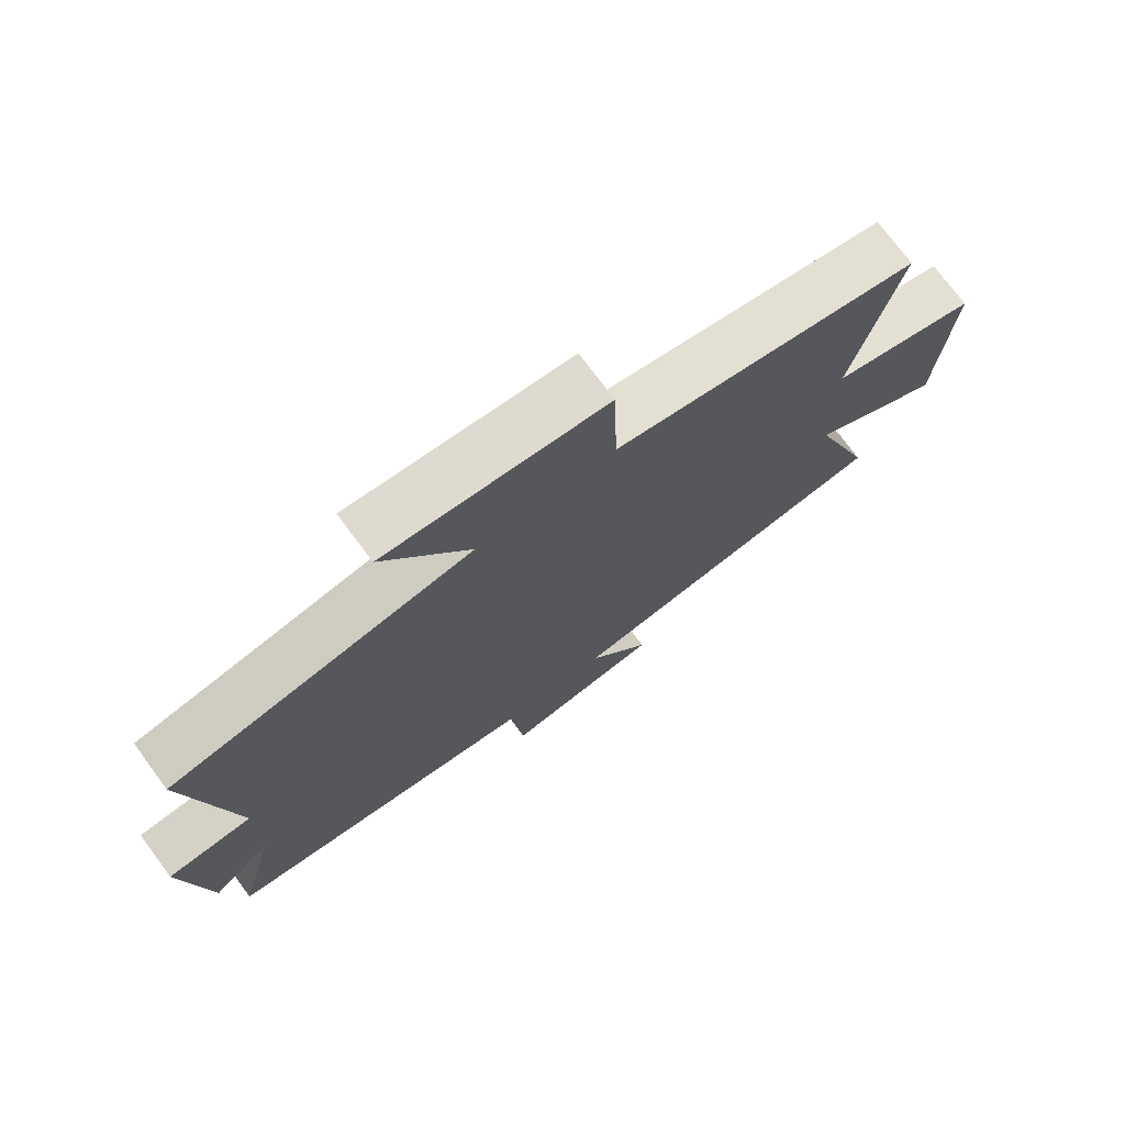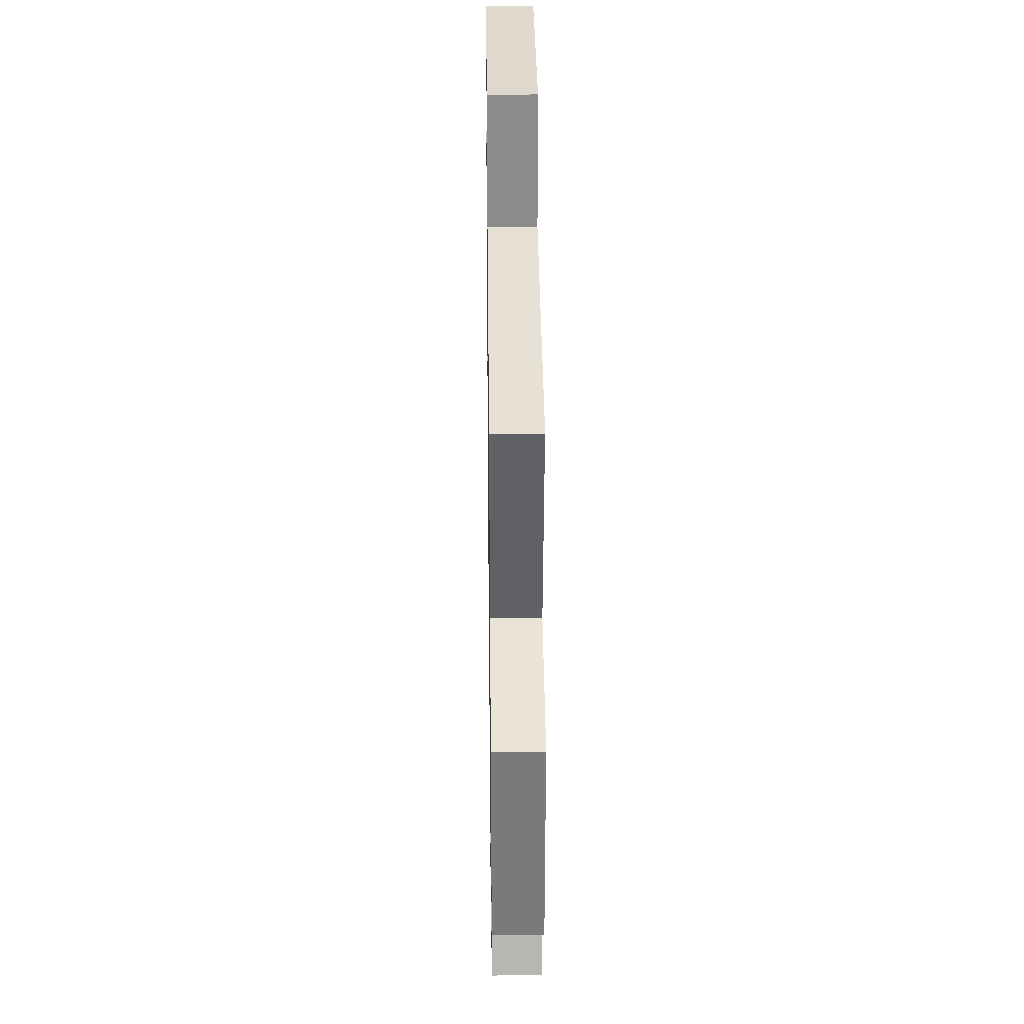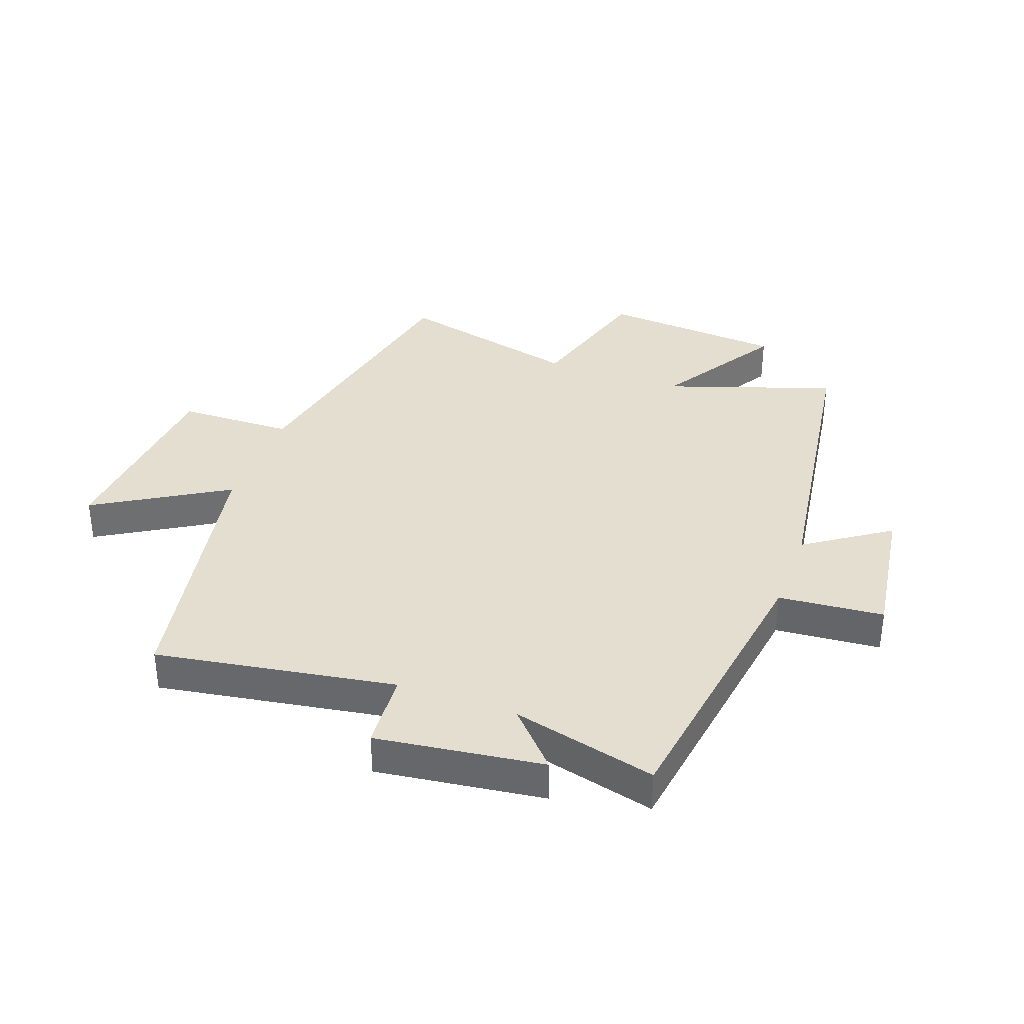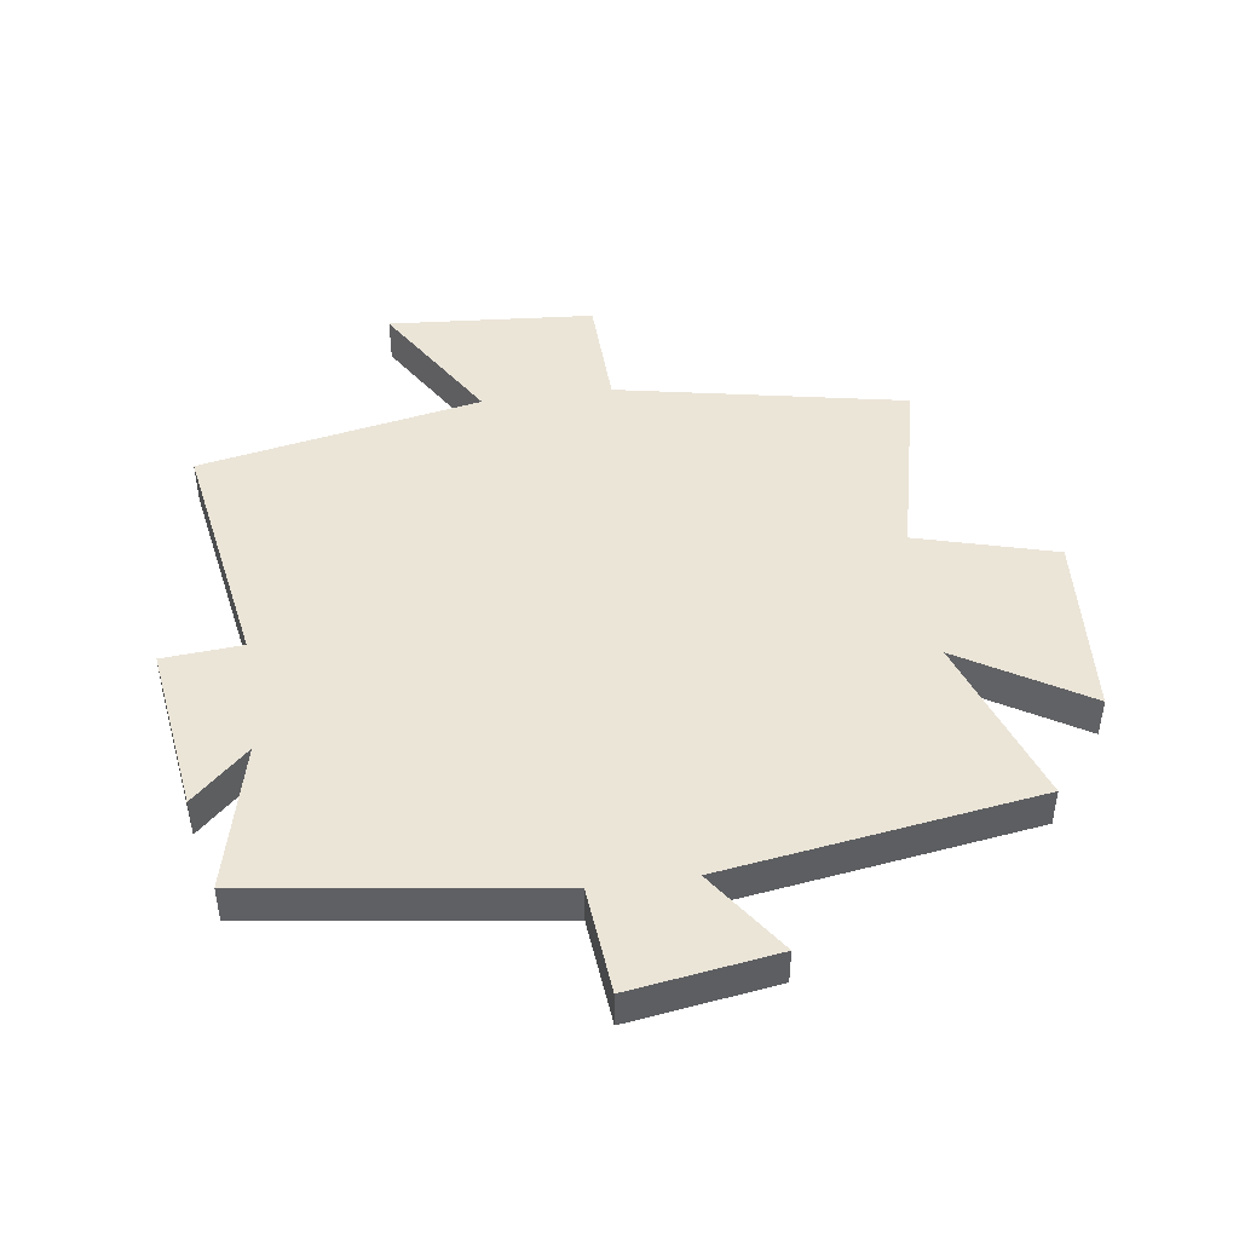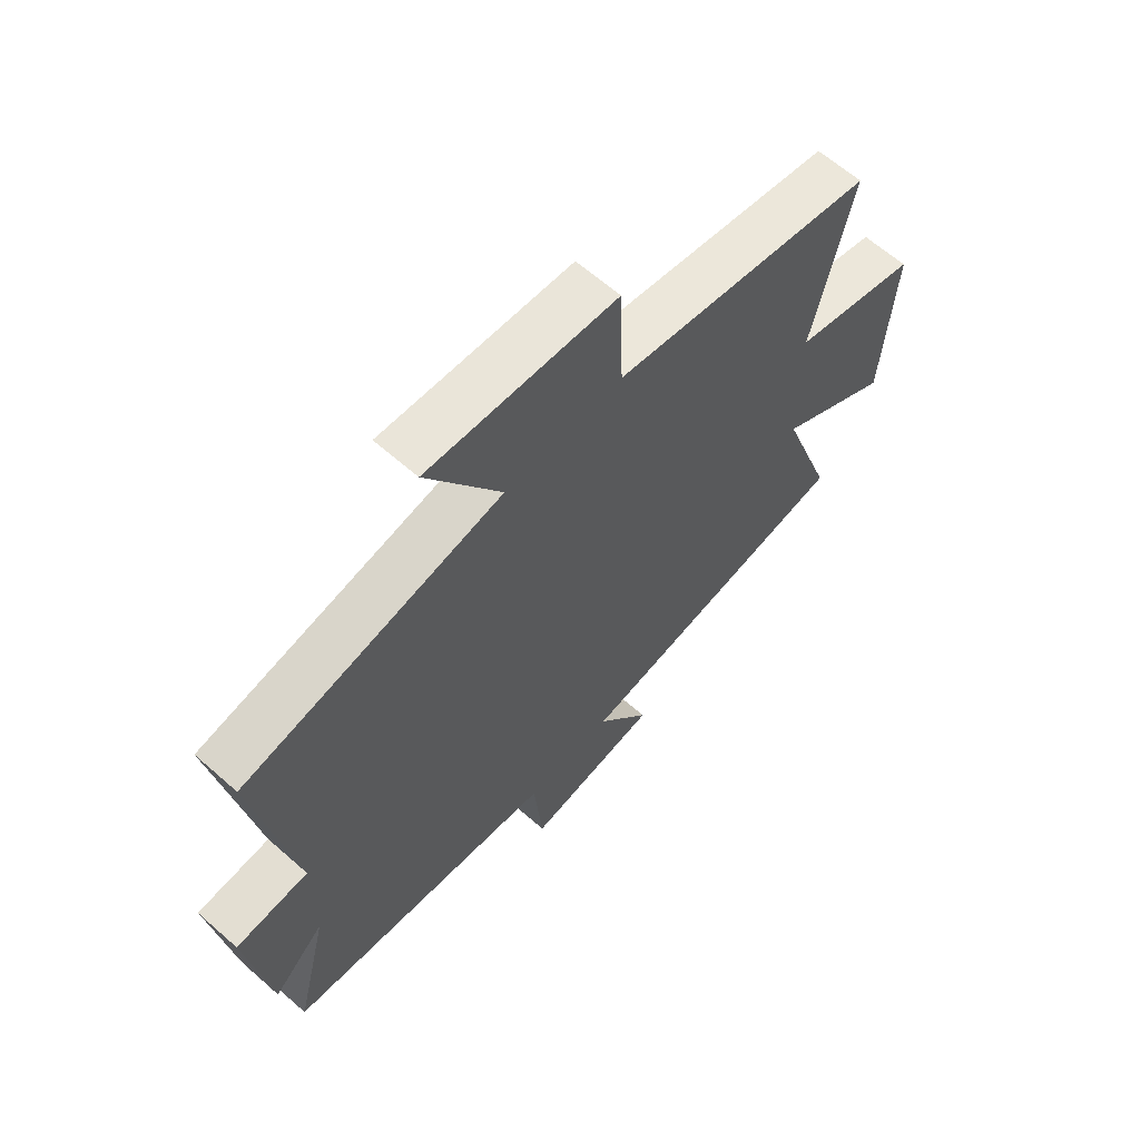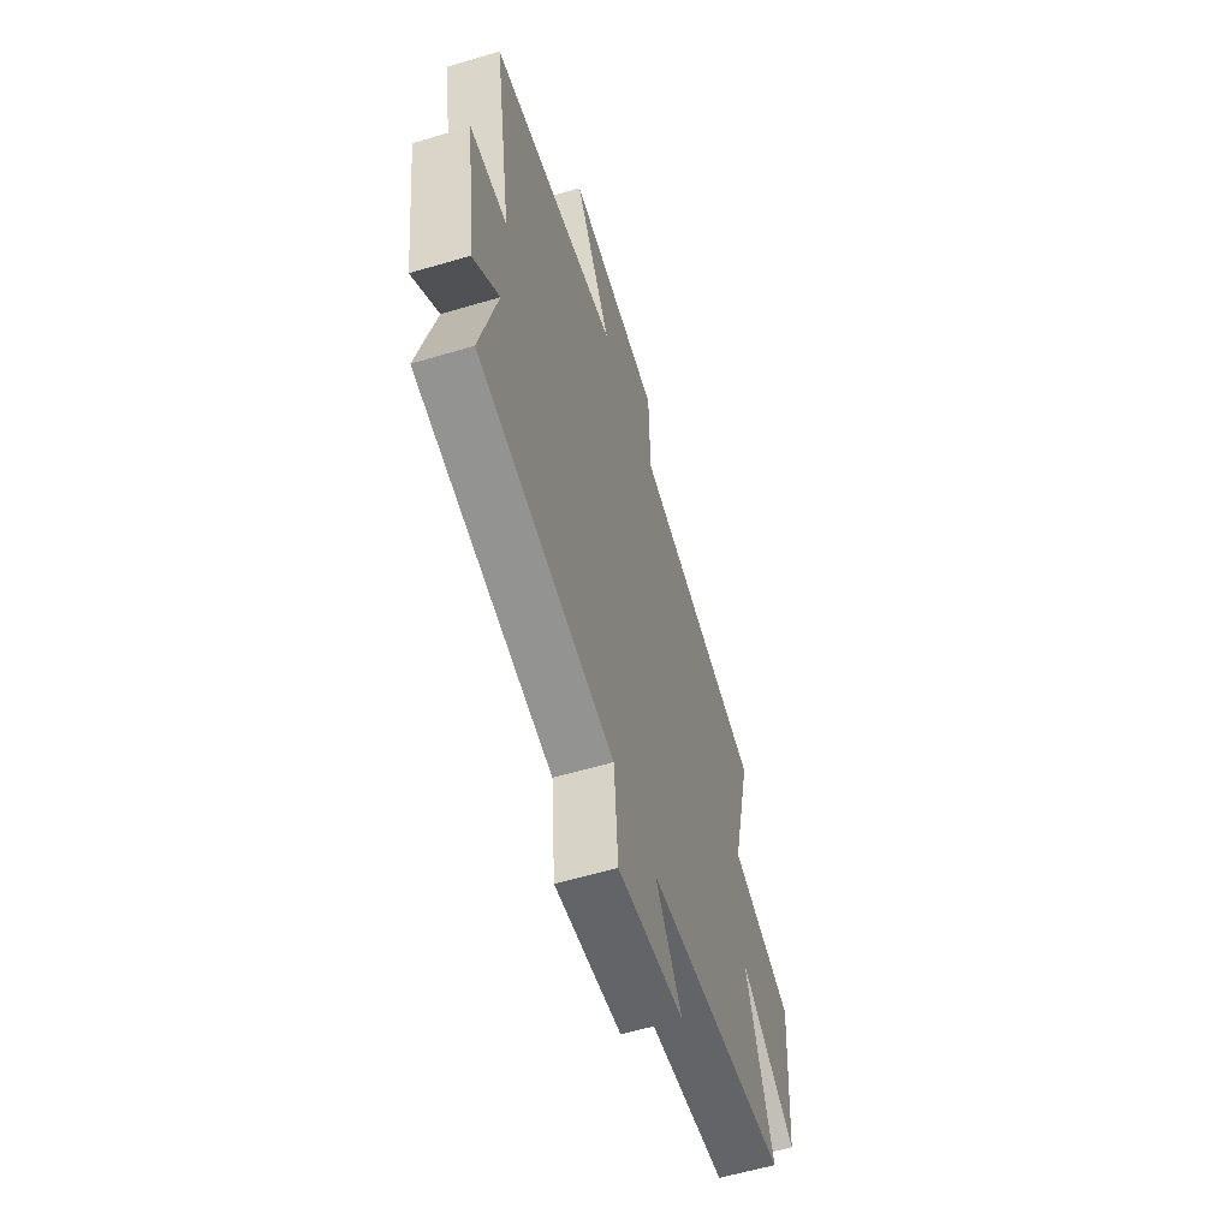
<metadata>
{"format":"obj","ext":"obj","renderer":"f3d","projection":"perspective","resolution":1024,"background":"white","views":[{"elev":74.0,"azim":143.5,"up":"+Z"},{"elev":27.7,"azim":-90.7,"up":"+Z"},{"elev":35.8,"azim":110.3,"up":"+Y"},{"elev":45.8,"azim":172.0,"up":"+Y"},{"elev":63.2,"azim":131.7,"up":"+Z"},{"elev":-59.2,"azim":107.0,"up":"+Z"}]}
</metadata>
<code>
v -0.596 0.07 -0.423
v -0.5 0.07 -0.144
v -0.705 0.07 -0.27
v -0.727 0.07 0.034
v -0.5 0.07 0.098
v -0.573 0.07 0.407
v -0.103 0.07 0.5
v -0.097 0.07 0.691
v 0.239 0.07 0.717
v 0.107 0.07 0.5
v 0.567 0.07 0.41
v 0.5 0.07 0.012
v 0.63 0.07 0.002
v 0.592 0.07 -0.276
v 0.5 0.07 -0.19
v 0.559 0.07 -0.431
v 0.072 0.07 -0.5
v 0.056 0.07 -0.675
v -0.182 0.07 -0.639
v -0.086 0.07 -0.5
v -0.596 0 -0.423
v -0.5 0 -0.144
v -0.705 0 -0.27
v -0.727 0 0.034
v -0.5 0 0.098
v -0.573 0 0.407
v -0.103 0 0.5
v -0.097 0 0.691
v 0.239 0 0.717
v 0.107 0 0.5
v 0.567 0 0.41
v 0.5 0 0.012
v 0.63 0 0.002
v 0.592 0 -0.276
v 0.5 0 -0.19
v 0.559 0 -0.431
v 0.072 0 -0.5
v 0.056 0 -0.675
v -0.182 0 -0.639
v -0.086 0 -0.5
f 17 18 19 20
f 20 1 2
f 17 20 2
f 16 17 2
f 15 16 2
f 12 13 14 15
f 12 15 2
f 10 11 12 2
f 7 8 9 10
f 5 6 7 10
f 5 10 2 3
f 3 4 5
f 40 39 38 37
f 22 21 40
f 22 40 37
f 22 37 36
f 22 36 35
f 35 34 33 32
f 22 35 32
f 22 32 31 30
f 30 29 28 27
f 30 27 26 25
f 23 22 30 25
f 25 24 23
f 1 21 22 2
f 2 22 23 3
f 3 23 24 4
f 4 24 25 5
f 5 25 26 6
f 6 26 27 7
f 7 27 28 8
f 8 28 29 9
f 9 29 30 10
f 10 30 31 11
f 11 31 32 12
f 12 32 33 13
f 13 33 34 14
f 14 34 35 15
f 15 35 36 16
f 16 36 37 17
f 17 37 38 18
f 18 38 39 19
f 19 39 40 20
f 20 40 21 1

</code>
